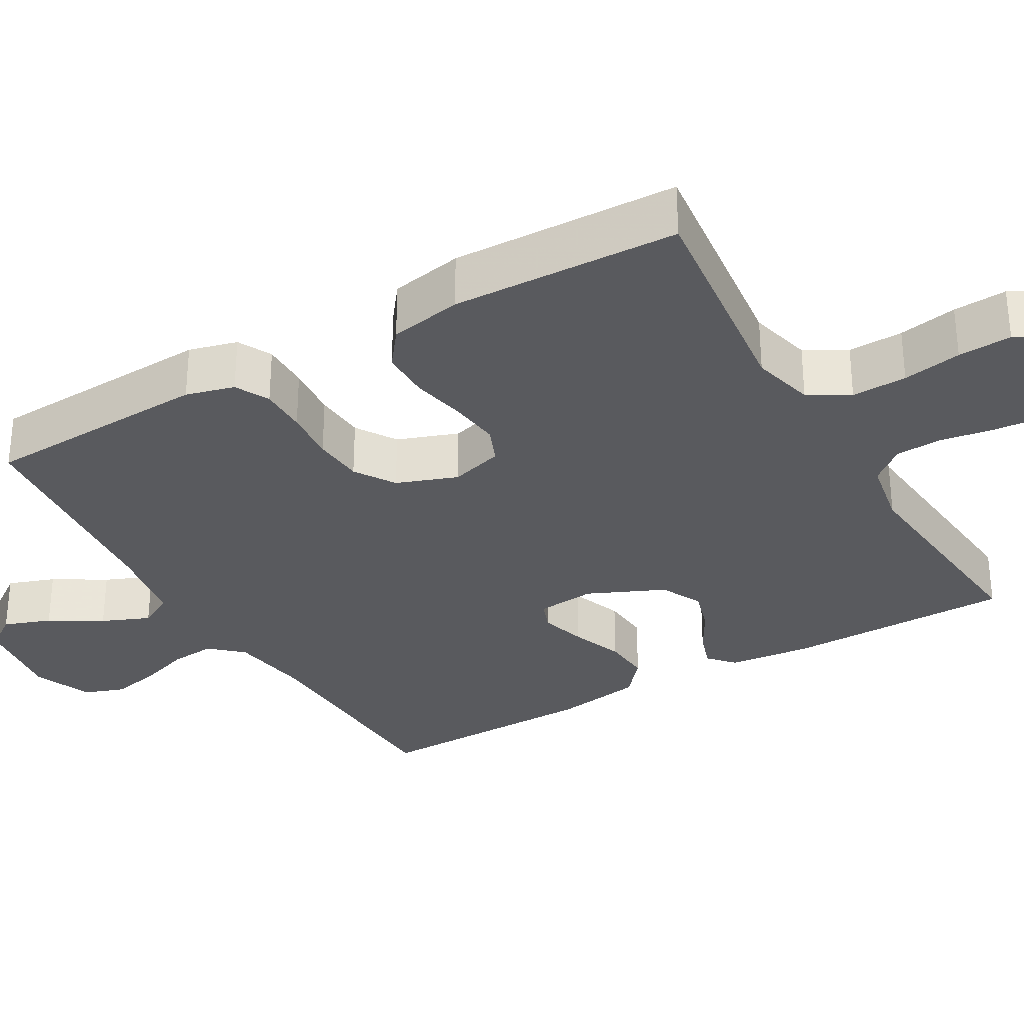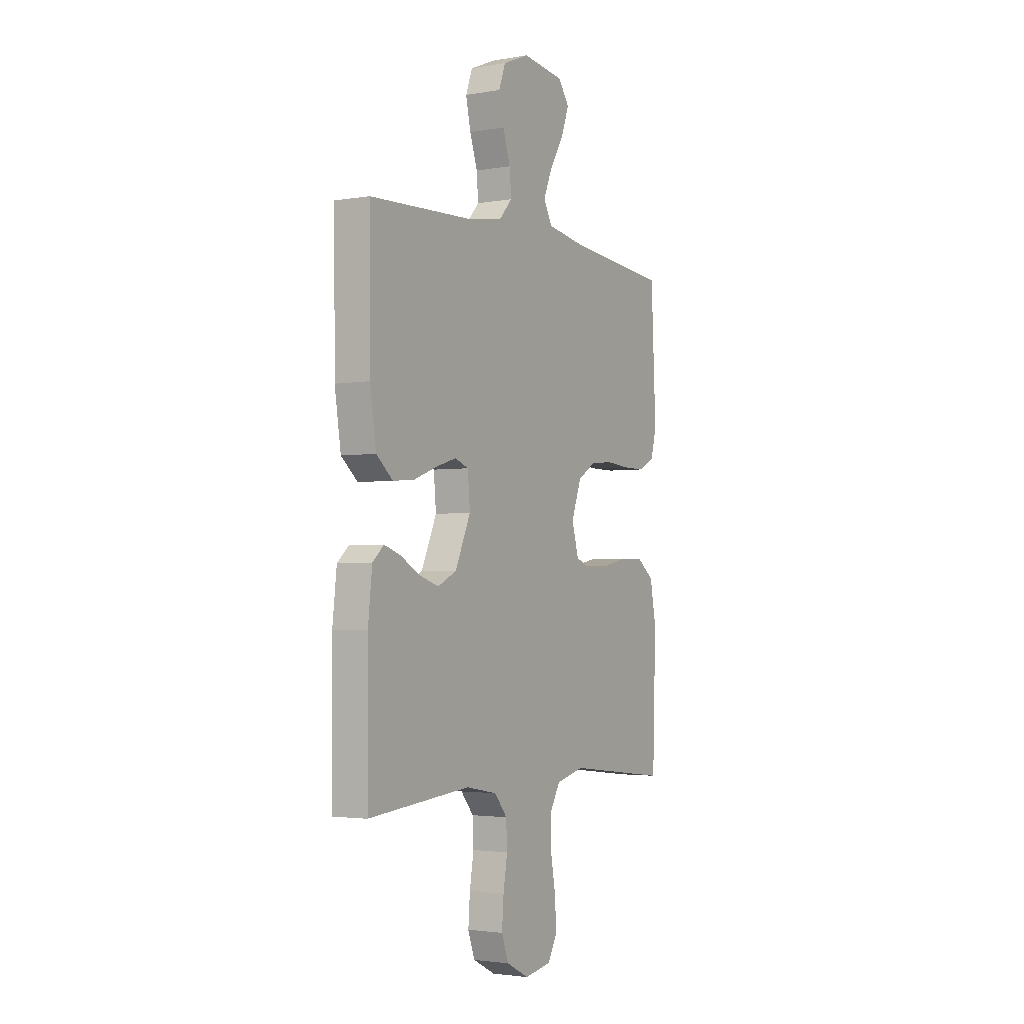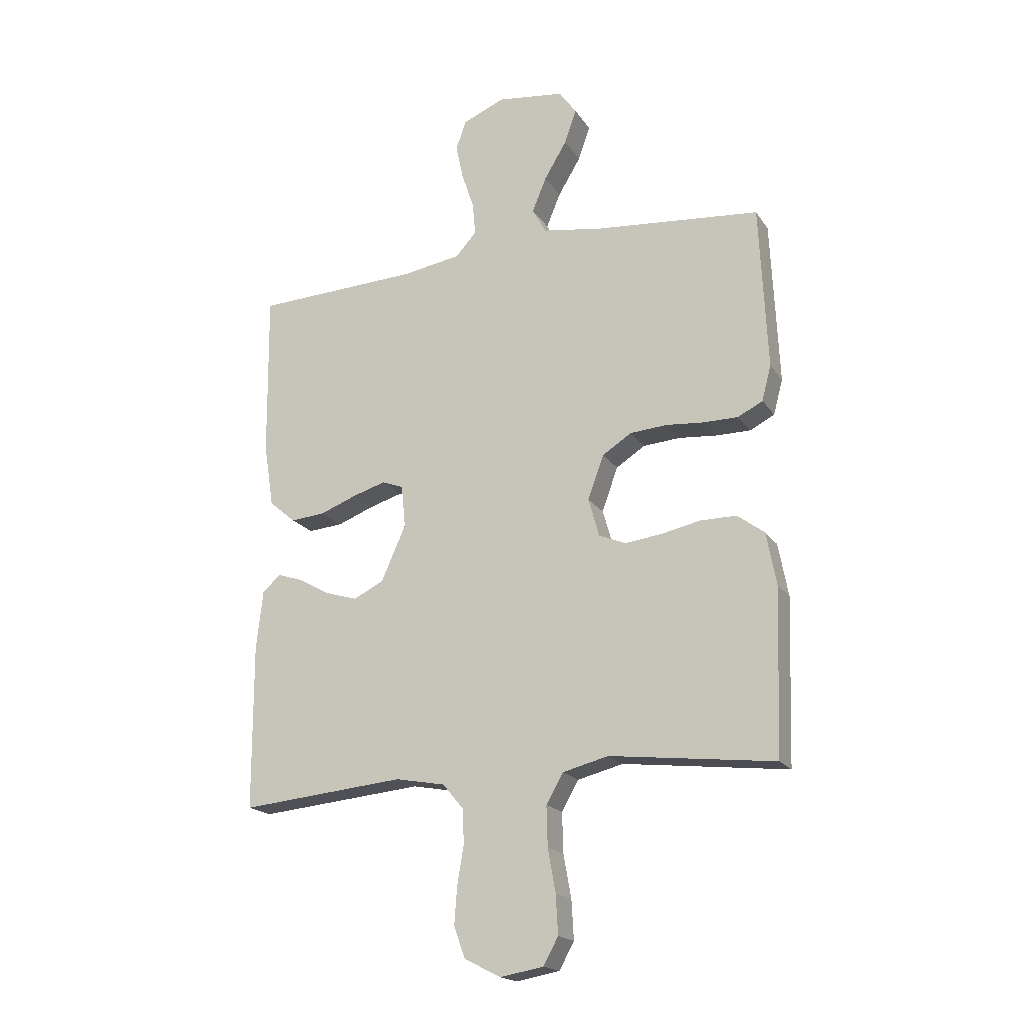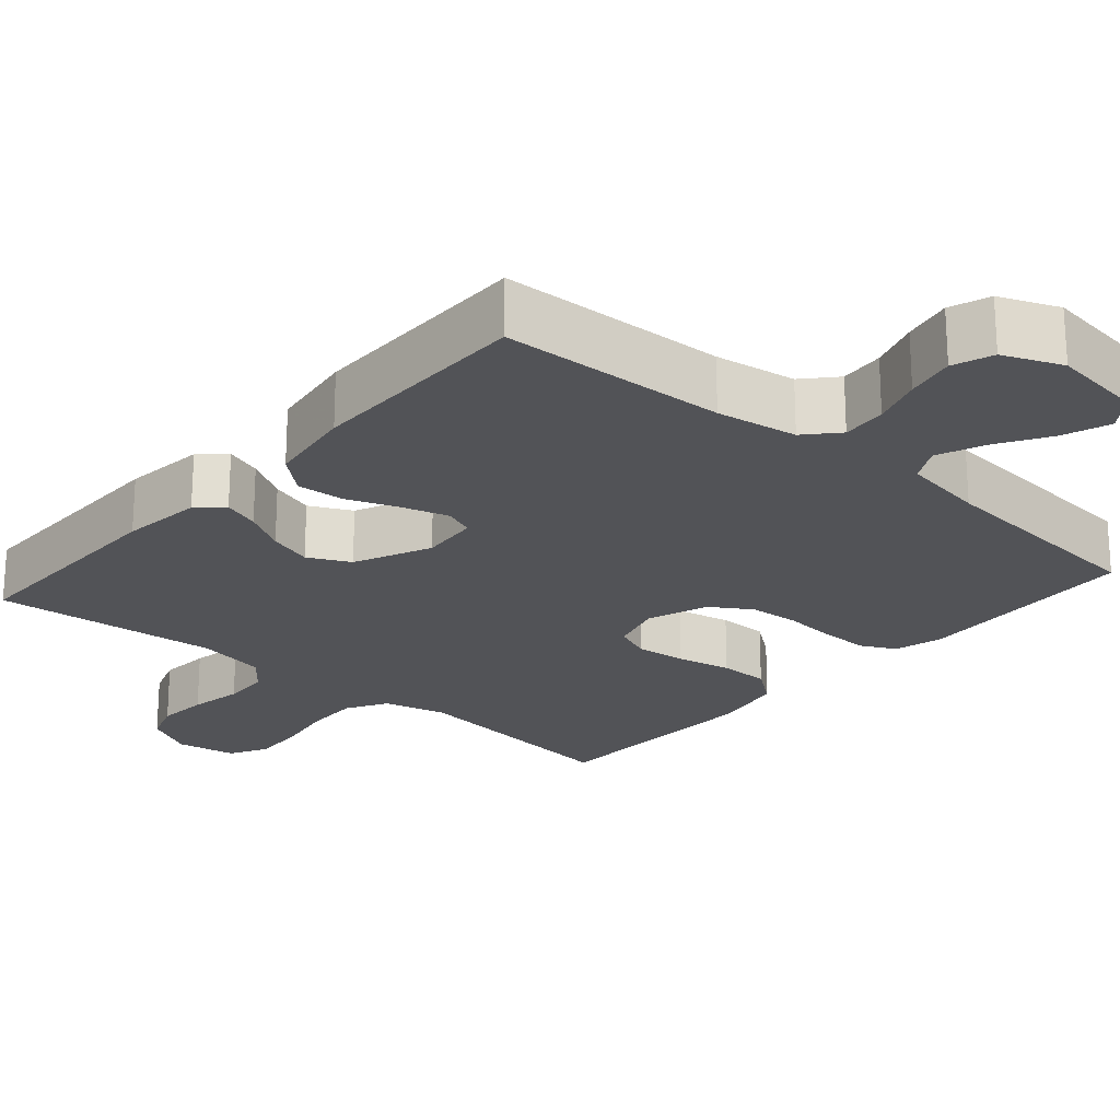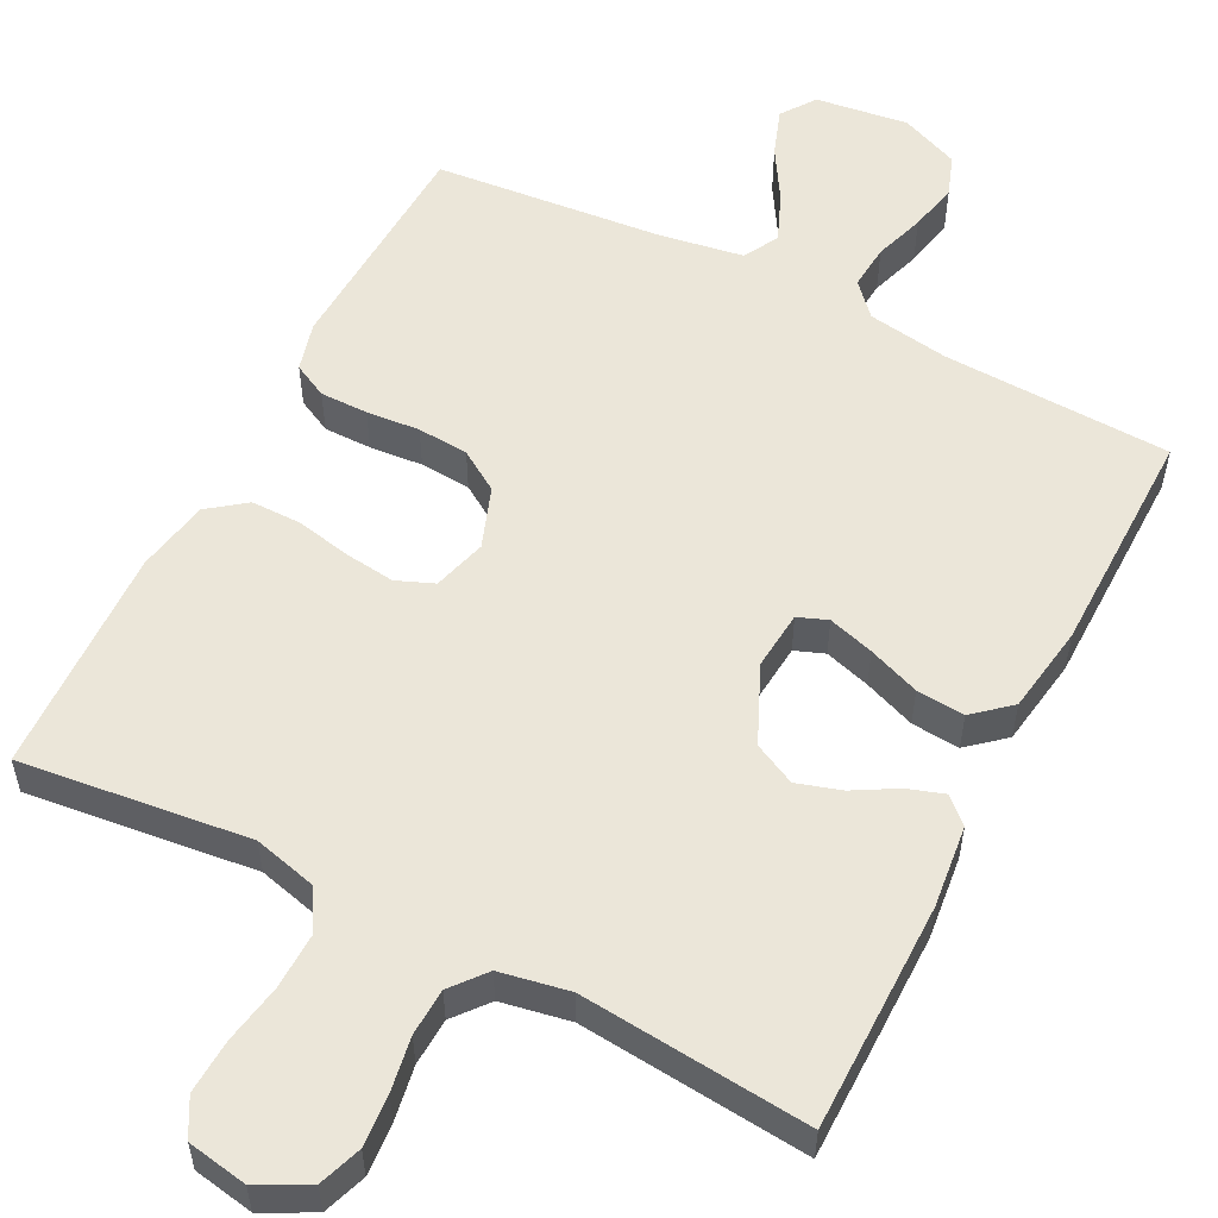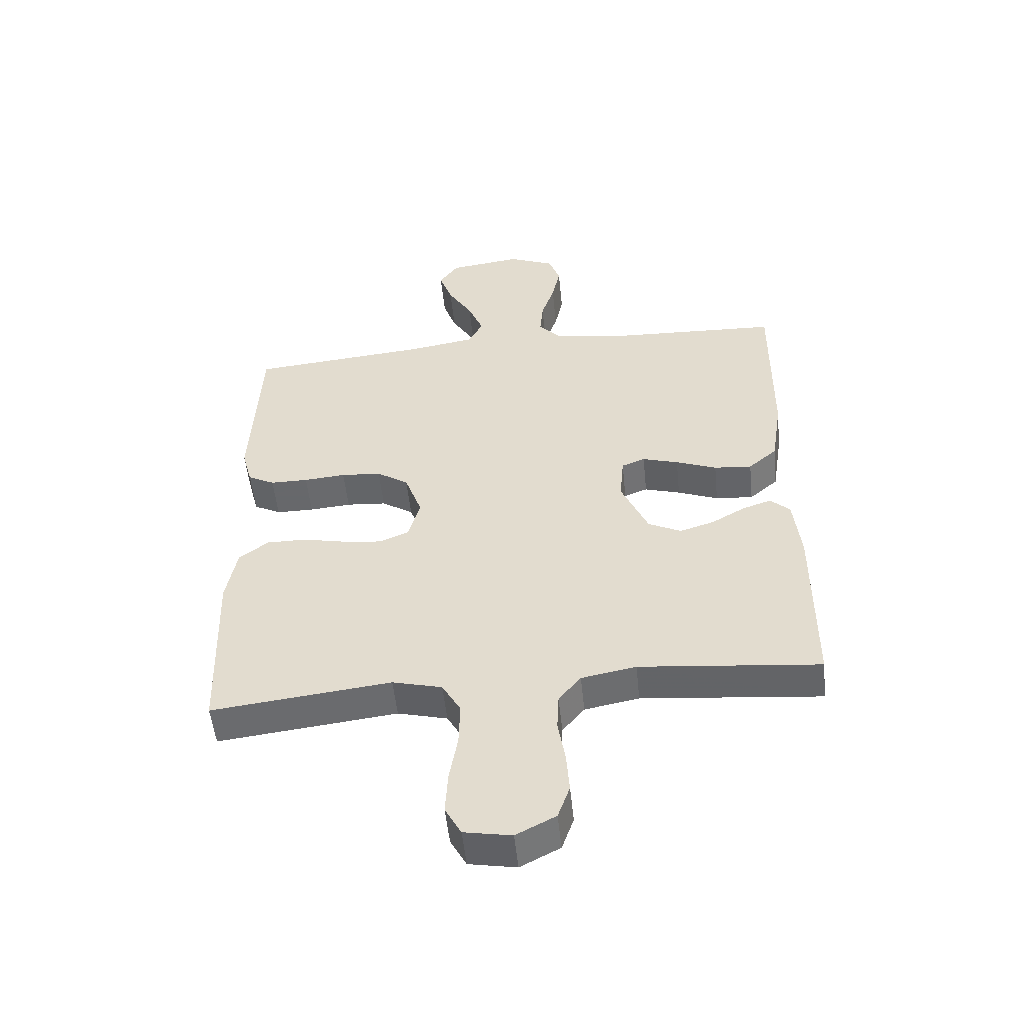
<metadata>
{"format":"obj","ext":"obj","renderer":"f3d","projection":"perspective","resolution":1024,"background":"white","views":[{"elev":-31.5,"azim":120.0,"up":"+Y"},{"elev":-2.7,"azim":-59.1,"up":"+Z"},{"elev":-18.9,"azim":23.7,"up":"+Z"},{"elev":-22.4,"azim":-41.2,"up":"+Y"},{"elev":55.4,"azim":-152.9,"up":"+Y"},{"elev":-52.3,"azim":-174.2,"up":"+Z"}]}
</metadata>
<code>
v -0.5 0.07 -0.5
v -0.501 0.07 -0.2
v -0.489 0.07 -0.092
v -0.456 0.07 -0.062
v -0.408 0.07 -0.078
v -0.352 0.07 -0.11
v -0.294 0.07 -0.128
v -0.239 0.07 -0.101
v -0.194 0.07 0
v -0.201 0.07 0.077
v -0.24 0.07 0.092
v -0.3 0.07 0.074
v -0.368 0.07 0.048
v -0.431 0.07 0.043
v -0.479 0.07 0.084
v -0.497 0.07 0.2
v -0.5 0.07 0.5
v -0.2 0.07 0.512
v -0.093 0.07 0.529
v -0.055 0.07 0.571
v -0.06 0.07 0.63
v -0.082 0.07 0.696
v -0.096 0.07 0.761
v -0.077 0.07 0.814
v 0 0.07 0.846
v 0.122 0.07 0.83
v 0.154 0.07 0.785
v 0.132 0.07 0.723
v 0.091 0.07 0.655
v 0.065 0.07 0.592
v 0.09 0.07 0.546
v 0.2 0.07 0.528
v 0.5 0.07 0.5
v 0.514 0.07 0.2
v 0.497 0.07 0.136
v 0.452 0.07 0.113
v 0.389 0.07 0.113
v 0.319 0.07 0.119
v 0.252 0.07 0.114
v 0.199 0.07 0.08
v 0.17 0.07 0
v 0.19 0.07 -0.07
v 0.239 0.07 -0.09
v 0.305 0.07 -0.082
v 0.377 0.07 -0.067
v 0.443 0.07 -0.067
v 0.492 0.07 -0.104
v 0.51 0.07 -0.2
v 0.5 0.07 -0.5
v 0.2 0.07 -0.465
v 0.117 0.07 -0.486
v 0.086 0.07 -0.54
v 0.088 0.07 -0.613
v 0.102 0.07 -0.691
v 0.106 0.07 -0.762
v 0.079 0.07 -0.811
v 0 0.07 -0.825
v -0.066 0.07 -0.791
v -0.086 0.07 -0.735
v -0.081 0.07 -0.667
v -0.069 0.07 -0.596
v -0.072 0.07 -0.534
v -0.109 0.07 -0.489
v -0.2 0.07 -0.472
v -0.5 0 -0.5
v -0.501 0 -0.2
v -0.489 0 -0.092
v -0.456 0 -0.062
v -0.408 0 -0.078
v -0.352 0 -0.11
v -0.294 0 -0.128
v -0.239 0 -0.101
v -0.194 0 0
v -0.201 0 0.077
v -0.24 0 0.092
v -0.3 0 0.074
v -0.368 0 0.048
v -0.431 0 0.043
v -0.479 0 0.084
v -0.497 0 0.2
v -0.5 0 0.5
v -0.2 0 0.512
v -0.093 0 0.529
v -0.055 0 0.571
v -0.06 0 0.63
v -0.082 0 0.696
v -0.096 0 0.761
v -0.077 0 0.814
v 0 0 0.846
v 0.122 0 0.83
v 0.154 0 0.785
v 0.132 0 0.723
v 0.091 0 0.655
v 0.065 0 0.592
v 0.09 0 0.546
v 0.2 0 0.528
v 0.5 0 0.5
v 0.514 0 0.2
v 0.497 0 0.136
v 0.452 0 0.113
v 0.389 0 0.113
v 0.319 0 0.119
v 0.252 0 0.114
v 0.199 0 0.08
v 0.17 0 0
v 0.19 0 -0.07
v 0.239 0 -0.09
v 0.305 0 -0.082
v 0.377 0 -0.067
v 0.443 0 -0.067
v 0.492 0 -0.104
v 0.51 0 -0.2
v 0.5 0 -0.5
v 0.2 0 -0.465
v 0.117 0 -0.486
v 0.086 0 -0.54
v 0.088 0 -0.613
v 0.102 0 -0.691
v 0.106 0 -0.762
v 0.079 0 -0.811
v 0 0 -0.825
v -0.066 0 -0.791
v -0.086 0 -0.735
v -0.081 0 -0.667
v -0.069 0 -0.596
v -0.072 0 -0.534
v -0.109 0 -0.489
v -0.2 0 -0.472
f 59 60 61
f 58 59 61
f 57 58 61
f 56 57 61
f 55 56 61
f 54 55 61
f 53 54 61
f 52 53 61 62
f 51 52 62 63
f 48 49 50
f 47 48 50
f 46 47 50
f 45 46 50
f 44 45 50
f 51 63 64
f 50 51 64
f 44 50 64
f 43 44 64
f 36 37 38
f 35 36 38
f 34 35 38
f 33 34 38
f 32 33 38
f 31 32 38 39
f 30 31 39 40
f 27 28 29
f 26 27 29
f 25 26 29
f 24 25 29
f 23 24 29
f 22 23 29
f 21 22 29
f 20 21 29 30
f 30 40 41
f 20 30 41
f 19 20 41
f 16 17 18
f 15 16 18
f 14 15 18
f 13 14 18
f 12 13 18
f 11 12 18 19
f 4 5 6
f 3 4 6
f 2 3 6
f 1 2 6
f 64 1 6
f 64 6 7
f 64 7 8
f 43 64 8
f 42 43 8
f 19 41 42
f 11 19 42
f 10 11 42
f 9 10 42
f 8 9 42
f 125 124 123
f 125 123 122
f 125 122 121
f 125 121 120
f 125 120 119
f 125 119 118
f 125 118 117
f 126 125 117 116
f 127 126 116 115
f 114 113 112
f 114 112 111
f 114 111 110
f 114 110 109
f 114 109 108
f 128 127 115
f 128 115 114
f 128 114 108
f 128 108 107
f 102 101 100
f 102 100 99
f 102 99 98
f 102 98 97
f 102 97 96
f 103 102 96 95
f 104 103 95 94
f 93 92 91
f 93 91 90
f 93 90 89
f 93 89 88
f 93 88 87
f 93 87 86
f 93 86 85
f 94 93 85 84
f 105 104 94
f 105 94 84
f 105 84 83
f 82 81 80
f 82 80 79
f 82 79 78
f 82 78 77
f 82 77 76
f 83 82 76 75
f 70 69 68
f 70 68 67
f 70 67 66
f 70 66 65
f 70 65 128
f 71 70 128
f 72 71 128
f 72 128 107
f 72 107 106
f 106 105 83
f 106 83 75
f 106 75 74
f 106 74 73
f 106 73 72
f 1 65 66 2
f 2 66 67 3
f 3 67 68 4
f 4 68 69 5
f 5 69 70 6
f 6 70 71 7
f 7 71 72 8
f 8 72 73 9
f 9 73 74 10
f 10 74 75 11
f 11 75 76 12
f 12 76 77 13
f 13 77 78 14
f 14 78 79 15
f 15 79 80 16
f 16 80 81 17
f 17 81 82 18
f 18 82 83 19
f 19 83 84 20
f 20 84 85 21
f 21 85 86 22
f 22 86 87 23
f 23 87 88 24
f 24 88 89 25
f 25 89 90 26
f 26 90 91 27
f 27 91 92 28
f 28 92 93 29
f 29 93 94 30
f 30 94 95 31
f 31 95 96 32
f 32 96 97 33
f 33 97 98 34
f 34 98 99 35
f 35 99 100 36
f 36 100 101 37
f 37 101 102 38
f 38 102 103 39
f 39 103 104 40
f 40 104 105 41
f 41 105 106 42
f 42 106 107 43
f 43 107 108 44
f 44 108 109 45
f 45 109 110 46
f 46 110 111 47
f 47 111 112 48
f 48 112 113 49
f 49 113 114 50
f 50 114 115 51
f 51 115 116 52
f 52 116 117 53
f 53 117 118 54
f 54 118 119 55
f 55 119 120 56
f 56 120 121 57
f 57 121 122 58
f 58 122 123 59
f 59 123 124 60
f 60 124 125 61
f 61 125 126 62
f 62 126 127 63
f 63 127 128 64
f 64 128 65 1

</code>
